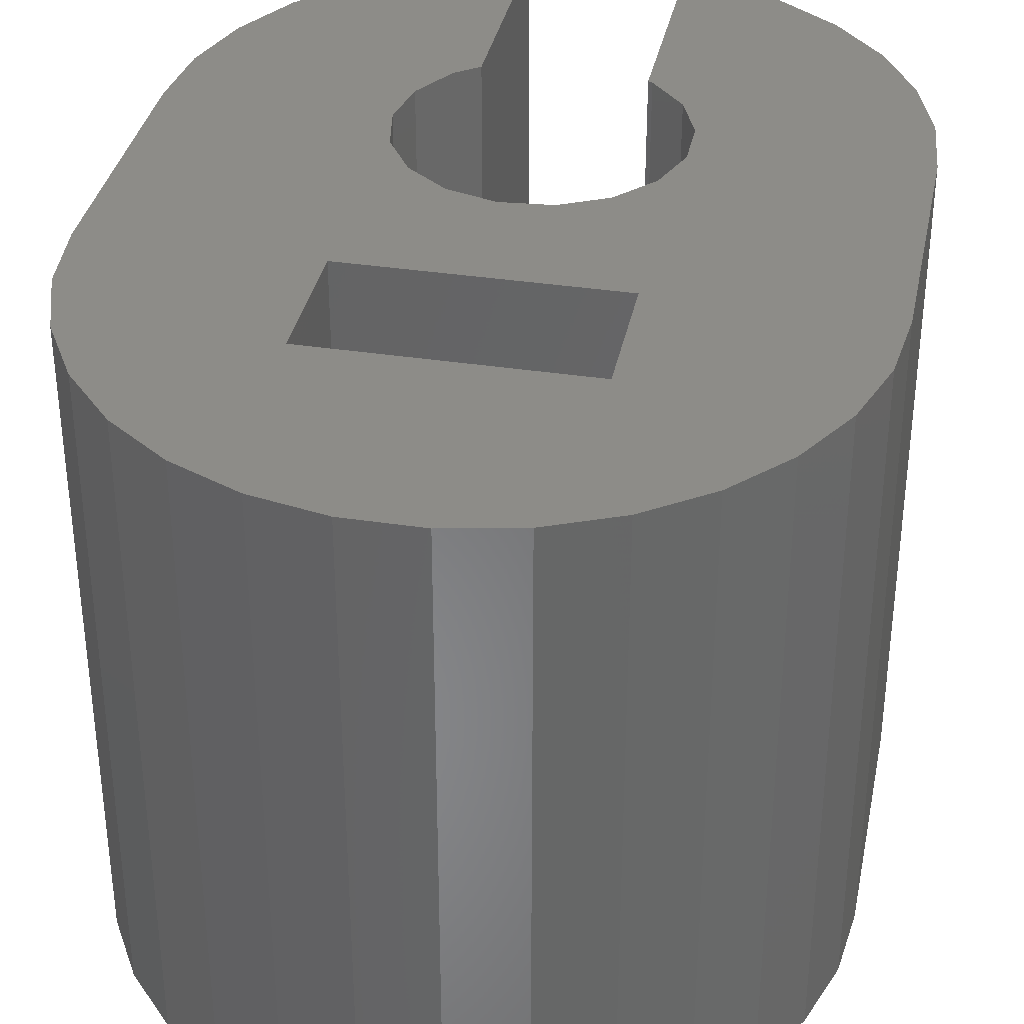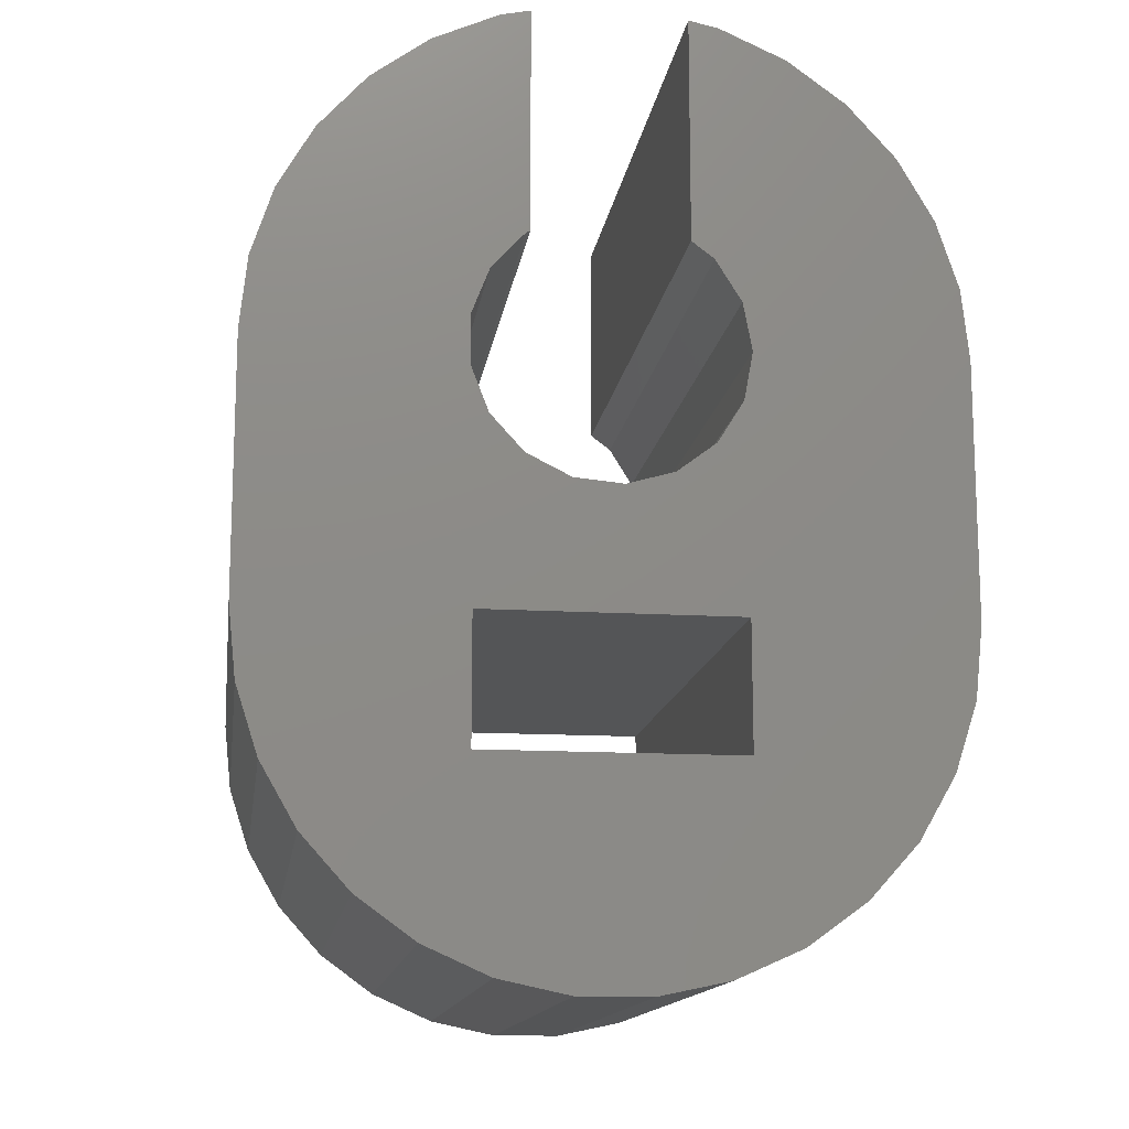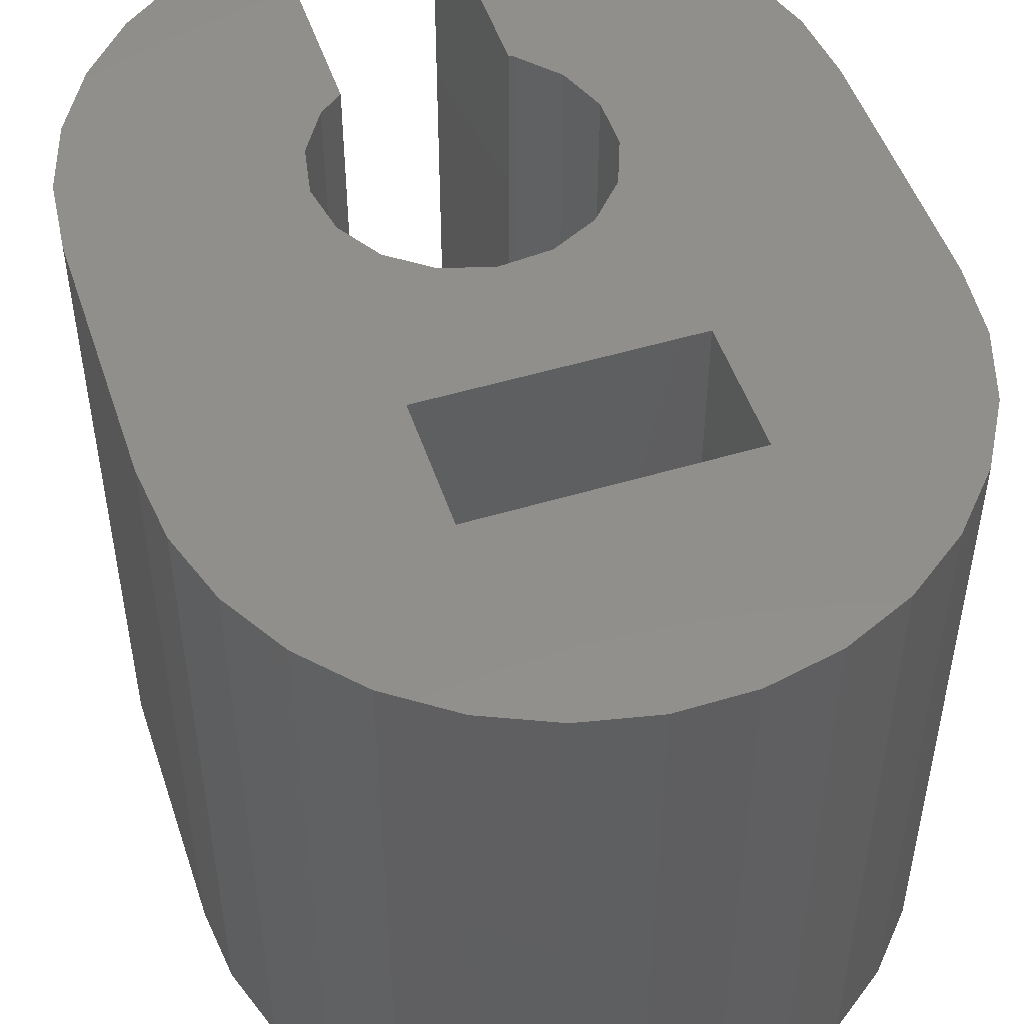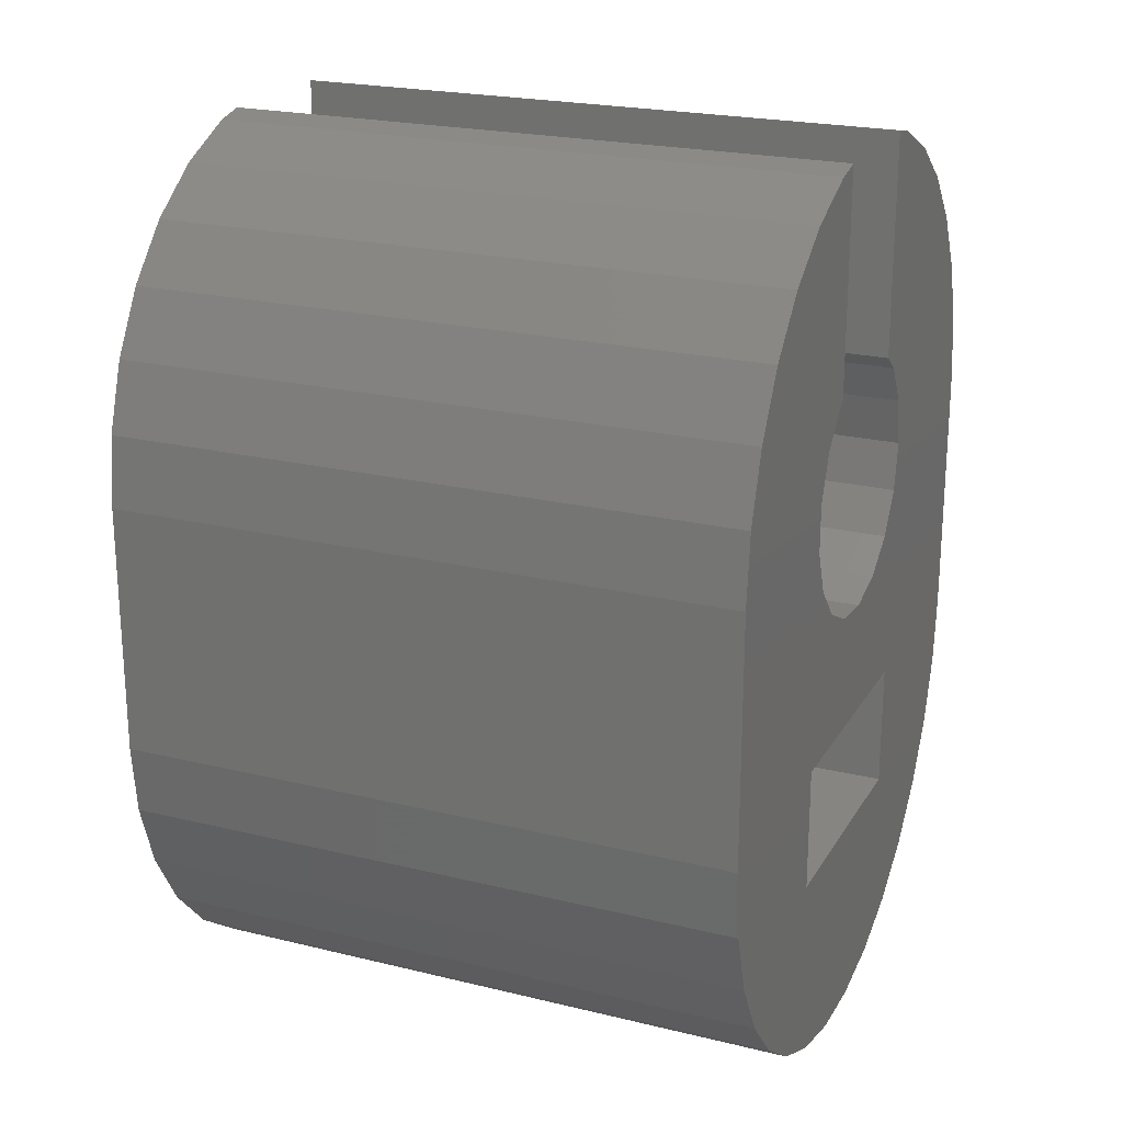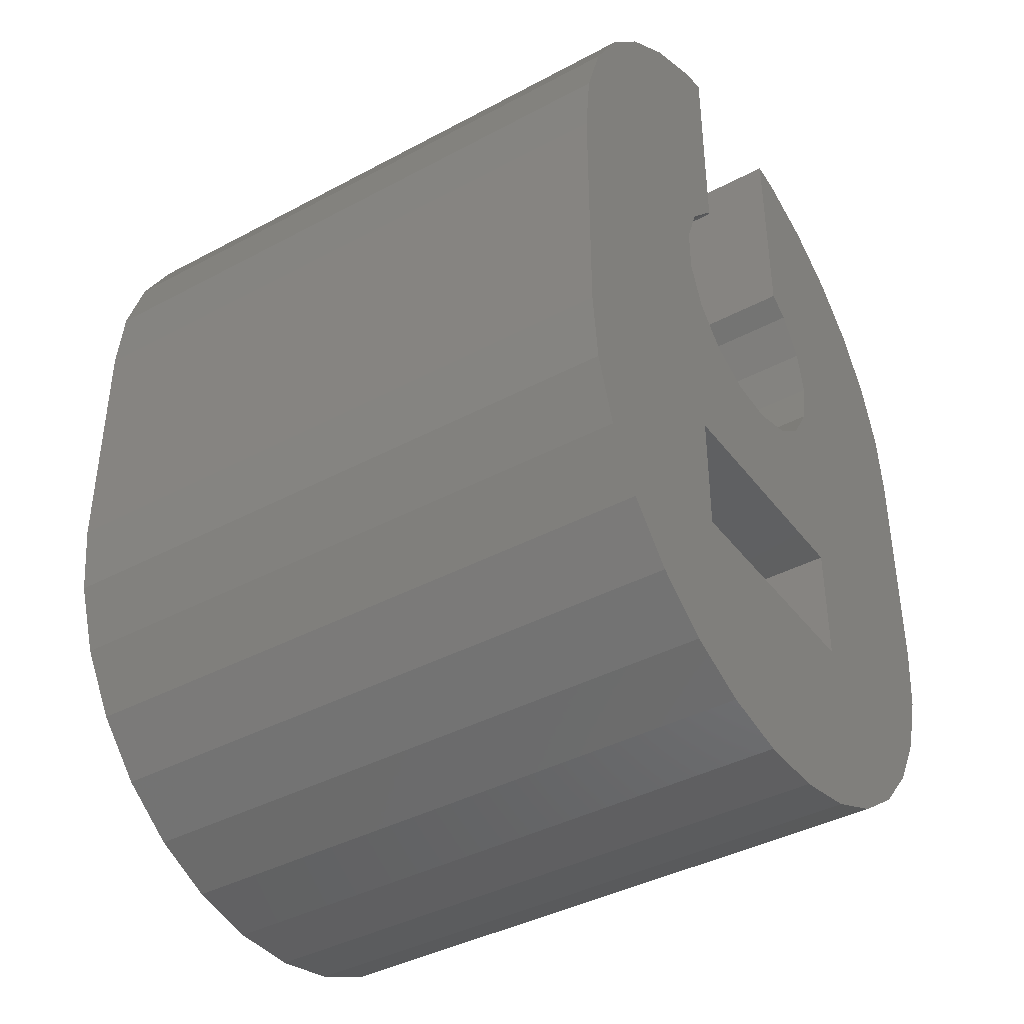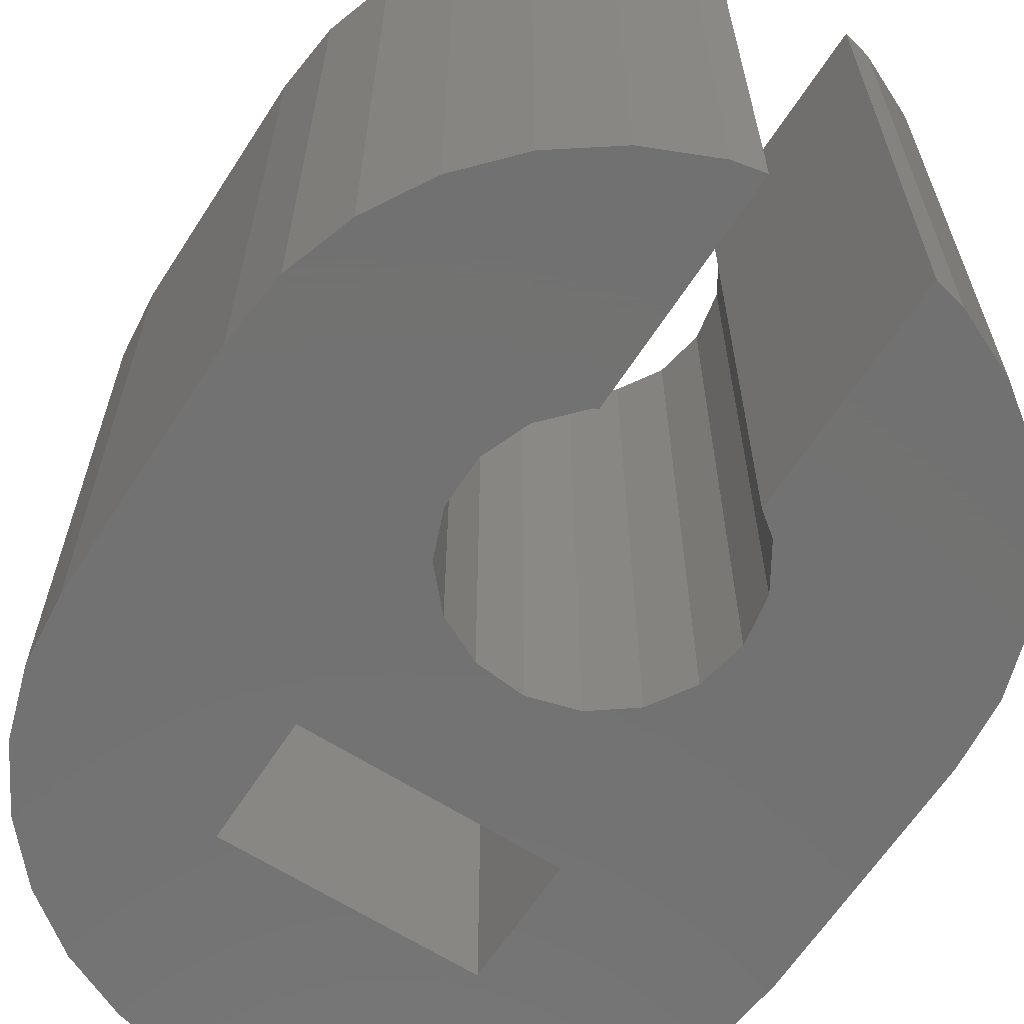
<metadata>
{"format":"stl","ext":"stl","renderer":"f3d","projection":"perspective","resolution":1024,"background":"white","views":[{"elev":35.7,"azim":-168.6,"up":"+Y"},{"elev":-13.9,"azim":-7.9,"up":"+Z"},{"elev":50.2,"azim":161.7,"up":"+Y"},{"elev":22.0,"azim":-66.9,"up":"+Z"},{"elev":-40.2,"azim":-56.6,"up":"+Z"},{"elev":-63.9,"azim":-32.9,"up":"+Y"}]}
</metadata>
<code>
# stl→obj: 104 verts, 208 faces
v -3 1 13.09
v -3 26 4.271
v -3 26 13.09
v -3 1 4.271
v 3 1 4.201
v 3 26 13.09
v 3 26 4.201
v 3 1 13.09
v 5.25 1 0
v 4.895 26 1.897
v 5.25 26 0
v 4.895 1 1.897
v 3.88 26 3.537
v 3.88 1 3.537
v -5.161 1 0.9647
v -5.161 26 -0.9647
v -5.161 26 0.9647
v -5.161 1 -0.9647
v 2.34 26 -4.7
v 3.88 1 -3.537
v 3.88 26 -3.537
v 2.34 1 -4.7
v -3.164 1 4.19
v -4.464 26 2.764
v -3.164 26 4.19
v -4.464 1 2.764
v -4.464 26 -2.764
v -4.464 1 -2.764
v 0.4844 26 -5.228
v 0.4844 1 -5.228
v 4.895 26 -1.897
v 4.895 1 -1.897
v -3.164 26 -4.19
v -1.437 1 -5.05
v -1.437 26 -5.05
v -3.164 1 -4.19
v -5 1 -10
v -5 26 -15
v -5 26 -10
v -5 1 -15
v 5 26 -10
v 5 1 -10
v 5 1 -15
v 5 26 -15
v 13.21 1 2.807
v 13.5 26 0
v 13.21 26 2.807
v 13.5 1 0
v 12.33 1 5.491
v 12.33 26 5.491
v 13.5 1 -10
v 13.21 26 -12.81
v 13.5 26 -10
v 13.21 1 -12.81
v -6.75 26 11.69
v -4.172 1 12.84
v -4.172 26 12.84
v -6.75 1 11.69
v 4.172 26 12.84
v 6.75 1 11.69
v 6.75 26 11.69
v 4.172 1 12.84
v -13.21 1 2.807
v -12.33 26 5.491
v -13.21 26 2.807
v -12.33 1 5.491
v 9.033 26 10.03
v 10.92 26 7.935
v -9.033 26 10.03
v -10.92 26 7.935
v -13.5 26 0
v -13.5 26 -10
v -13.21 26 -12.81
v -12.33 26 -15.49
v 9.033 26 -20.03
v 10.92 26 -17.94
v 6.75 26 -21.69
v -10.92 26 -17.94
v 4.172 26 -22.84
v -9.033 26 -20.03
v 1.411 26 -23.43
v -6.75 26 -21.69
v -4.172 26 -22.84
v -1.411 26 -23.43
v 12.33 26 -15.49
v -9.033 1 10.03
v -10.92 1 7.935
v -13.5 1 0
v -13.5 1 -10
v 9.033 1 10.03
v 10.92 1 7.935
v 12.33 1 -15.49
v -9.033 1 -20.03
v -10.92 1 -17.94
v -6.75 1 -21.69
v 10.92 1 -17.94
v -4.172 1 -22.84
v 9.033 1 -20.03
v -1.411 1 -23.43
v 6.75 1 -21.69
v 4.172 1 -22.84
v 1.411 1 -23.43
v -13.21 1 -12.81
v -12.33 1 -15.49
f 1 2 3
f 2 1 4
f 5 6 7
f 6 5 8
f 9 10 11
f 10 9 12
f 12 13 10
f 13 12 14
f 15 16 17
f 16 15 18
f 19 20 21
f 20 19 22
f 5 13 14
f 13 5 7
f 23 24 25
f 24 23 26
f 23 2 4
f 2 23 25
f 26 17 24
f 17 26 15
f 18 27 16
f 27 18 28
f 29 22 19
f 22 29 30
f 20 31 21
f 31 20 32
f 32 11 31
f 11 32 9
f 33 34 35
f 34 33 36
f 35 30 29
f 30 35 34
f 28 33 27
f 33 28 36
f 37 38 39
f 38 37 40
f 37 41 42
f 41 37 39
f 43 41 44
f 41 43 42
f 38 43 44
f 43 38 40
f 45 46 47
f 46 45 48
f 49 47 50
f 47 49 45
f 51 52 53
f 52 51 54
f 55 56 57
f 56 55 58
f 59 60 61
f 60 59 62
f 63 64 65
f 64 63 66
f 7 59 61
f 7 61 67
f 13 67 68
f 10 68 50
f 67 13 7
f 59 7 6
f 10 50 47
f 68 10 13
f 11 47 46
f 47 11 10
f 46 31 11
f 53 31 46
f 31 53 21
f 21 41 19
f 21 53 41
f 2 57 3
f 57 2 55
f 25 55 2
f 24 69 25
f 55 25 69
f 69 24 70
f 70 24 64
f 17 64 24
f 64 17 65
f 17 71 65
f 16 71 17
f 27 71 16
f 39 27 33
f 39 33 35
f 19 41 29
f 39 29 41
f 29 39 35
f 27 39 72
f 27 72 71
f 39 73 72
f 38 73 39
f 38 74 73
f 75 44 76
f 77 44 75
f 38 78 74
f 79 44 77
f 38 80 78
f 81 44 79
f 38 82 80
f 44 81 38
f 38 83 82
f 84 38 81
f 38 84 83
f 52 41 53
f 52 44 41
f 76 44 85
f 85 44 52
f 69 58 55
f 58 69 86
f 4 56 58
f 23 58 86
f 26 86 87
f 26 87 66
f 58 23 4
f 56 4 1
f 15 66 63
f 86 26 23
f 66 15 26
f 88 15 63
f 88 18 15
f 88 28 18
f 89 28 88
f 37 28 89
f 36 37 34
f 28 37 36
f 5 62 8
f 62 5 60
f 60 5 90
f 14 90 5
f 90 14 91
f 12 91 14
f 91 12 49
f 49 12 45
f 9 45 12
f 9 48 45
f 32 48 9
f 51 32 20
f 42 20 22
f 34 37 30
f 42 30 37
f 30 42 22
f 51 20 42
f 32 51 48
f 42 54 51
f 43 54 42
f 43 92 54
f 93 40 94
f 95 40 93
f 43 96 92
f 97 40 95
f 43 98 96
f 99 40 97
f 43 100 98
f 40 99 43
f 43 101 100
f 102 43 99
f 43 102 101
f 103 37 89
f 103 40 37
f 94 40 104
f 104 40 103
f 97 84 99
f 84 97 83
f 104 73 74
f 73 104 103
f 48 53 46
f 53 48 51
f 100 75 98
f 75 100 77
f 91 50 68
f 50 91 49
f 6 62 59
f 62 6 8
f 87 69 70
f 69 87 86
f 88 65 71
f 65 88 63
f 89 71 72
f 71 89 88
f 103 72 73
f 72 103 89
f 99 81 102
f 81 99 84
f 102 79 101
f 79 102 81
f 101 77 100
f 77 101 79
f 93 78 80
f 78 93 94
f 95 83 97
f 83 95 82
f 94 74 78
f 74 94 104
f 92 76 85
f 76 92 96
f 54 85 52
f 85 54 92
f 96 75 76
f 75 96 98
f 61 90 67
f 90 61 60
f 90 68 67
f 68 90 91
f 57 1 3
f 1 57 56
f 66 70 64
f 70 66 87
f 93 82 95
f 82 93 80

</code>
